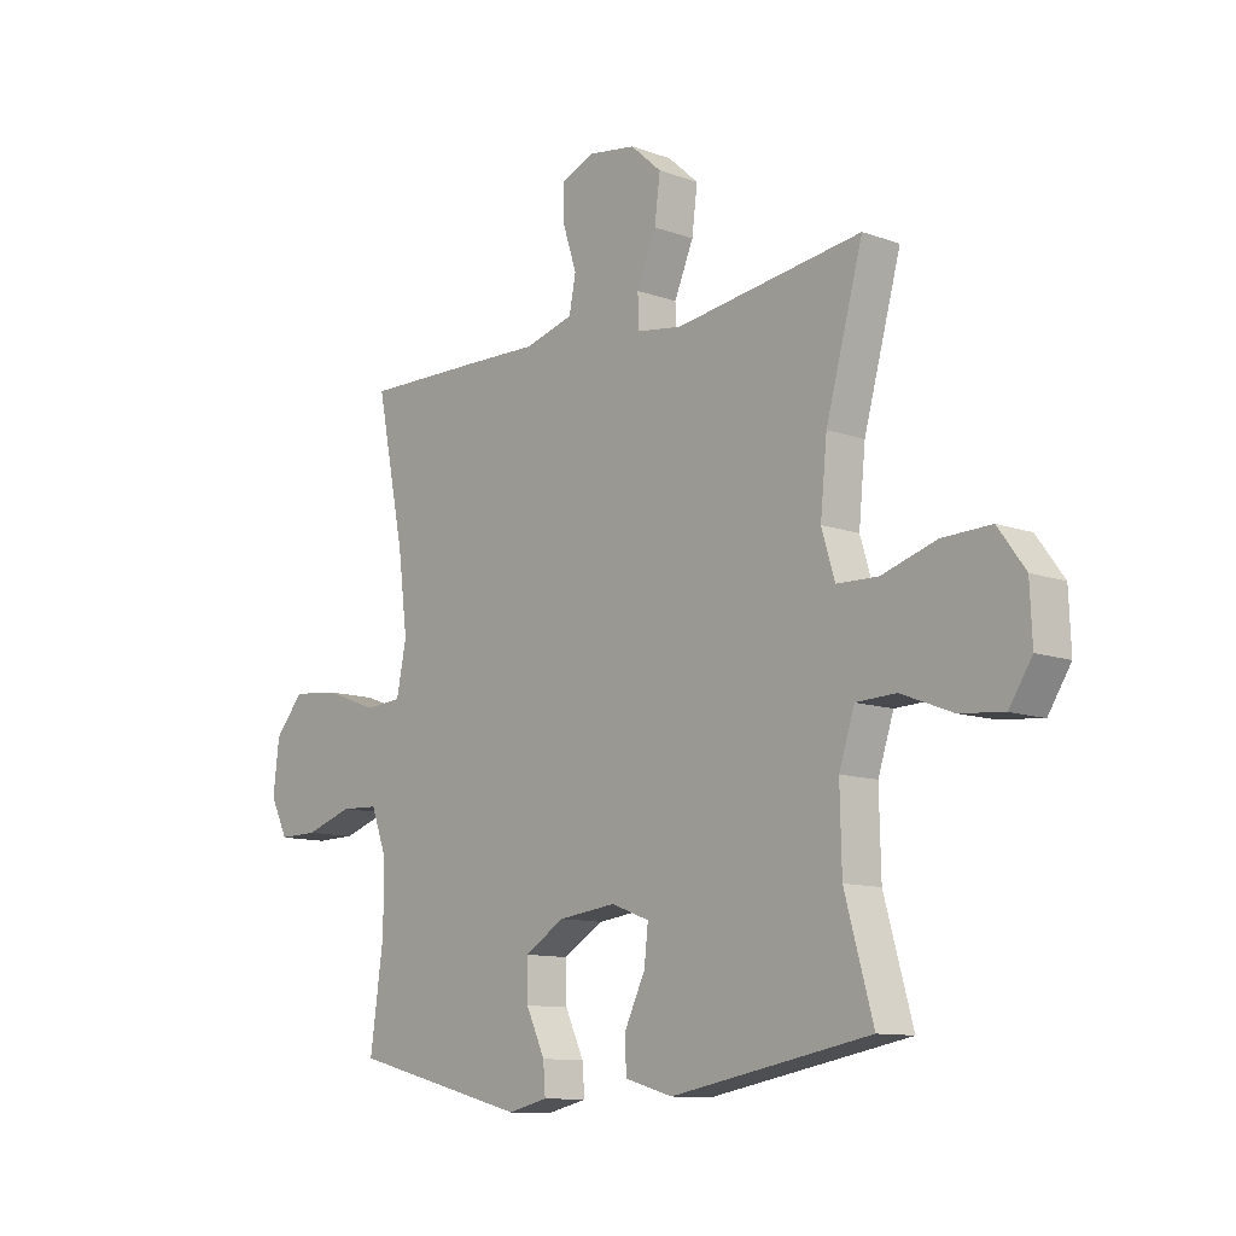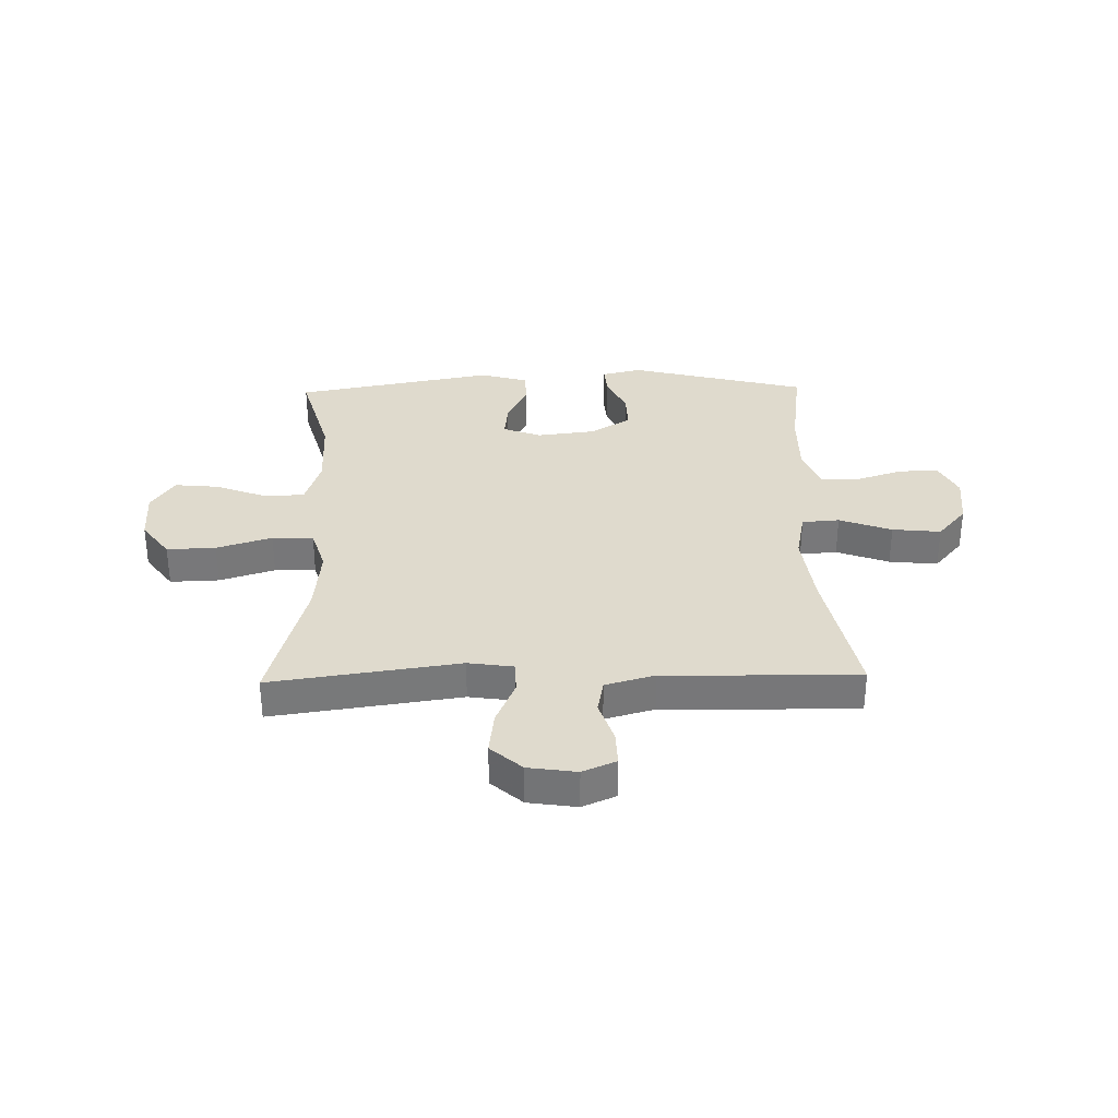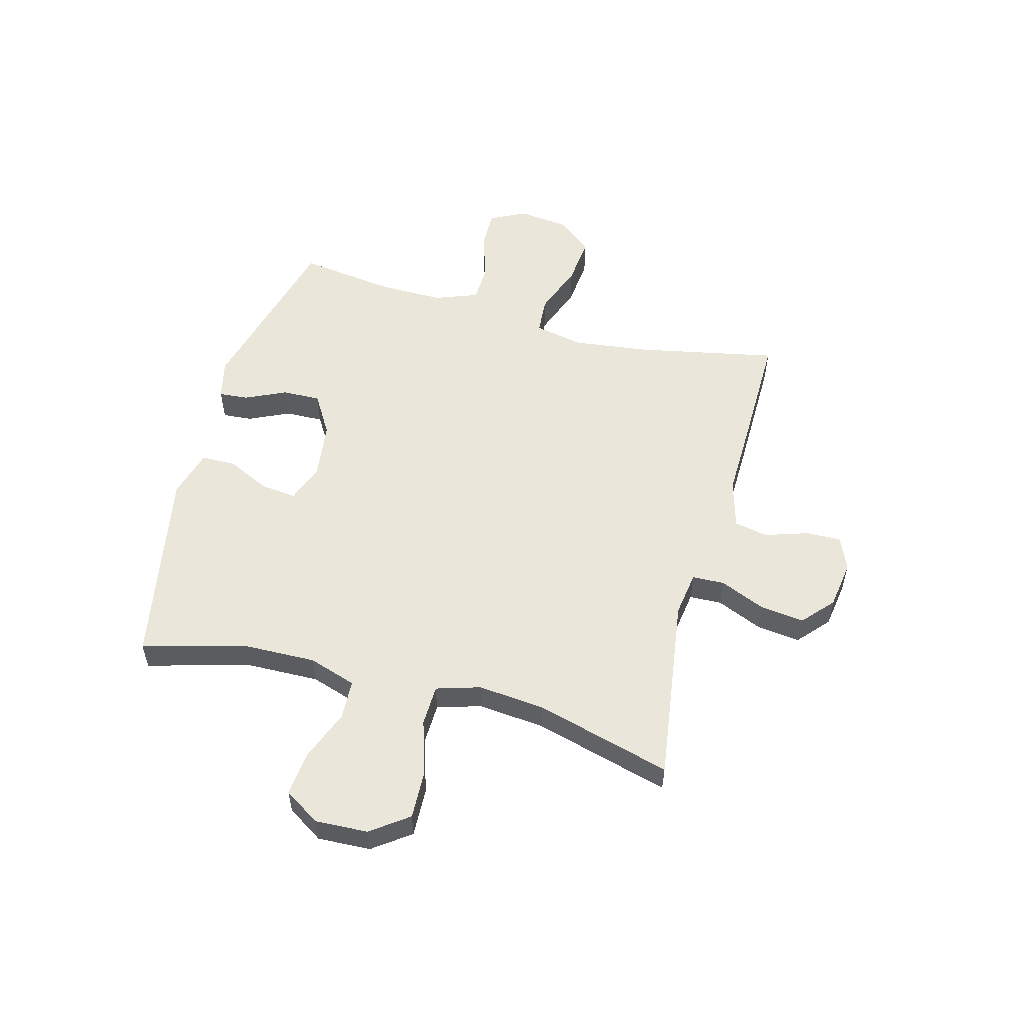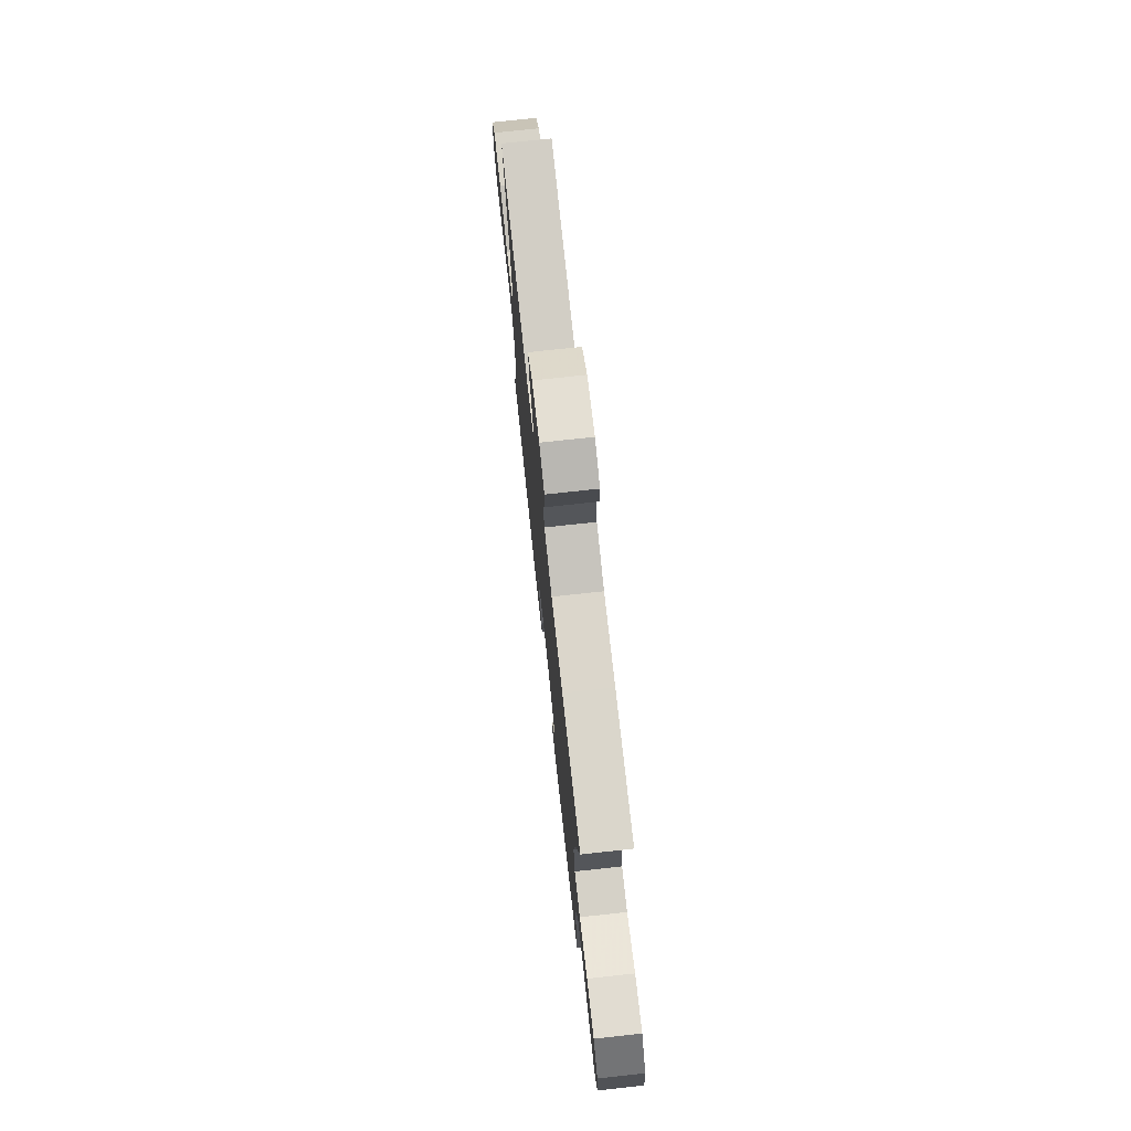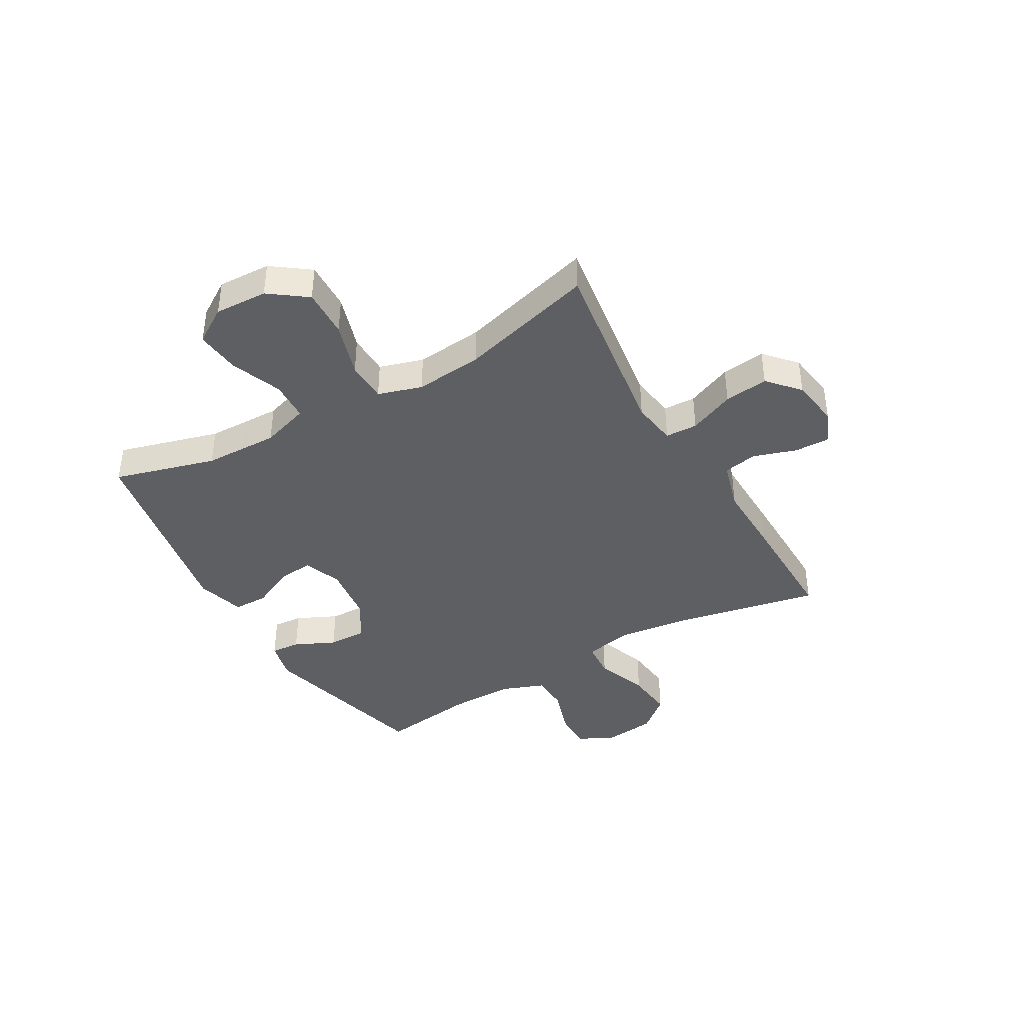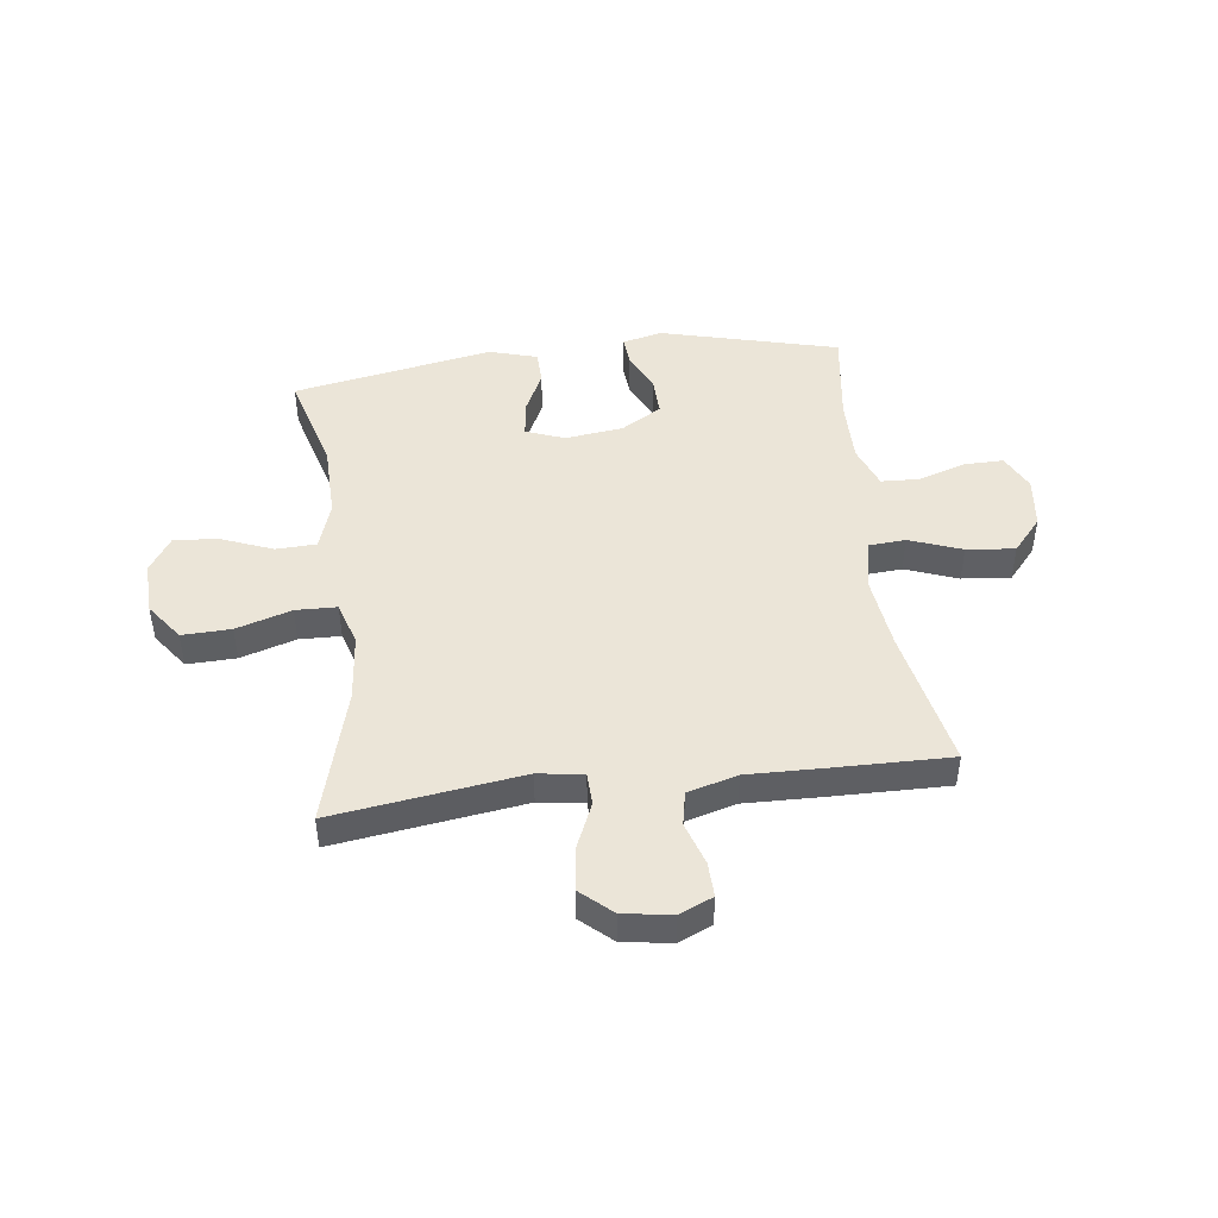
<metadata>
{"format":"obj","ext":"obj","renderer":"f3d","projection":"perspective","resolution":1024,"background":"white","views":[{"elev":-11.0,"azim":-131.7,"up":"+Z"},{"elev":32.8,"azim":-1.3,"up":"+Y"},{"elev":54.7,"azim":-75.0,"up":"+Y"},{"elev":74.8,"azim":83.8,"up":"+Z"},{"elev":-40.4,"azim":-60.1,"up":"+Y"},{"elev":45.9,"azim":-7.1,"up":"+Y"}]}
</metadata>
<code>
v 0.5 0.07 0.5
v 0.449 0.07 0.247
v 0.432 0.07 0.11
v 0.45 0.07 0.021
v 0.517 0.07 0.016
v 0.611 0.07 0.051
v 0.698 0.07 0.06
v 0.75 0.07 -0.001
v 0.761 0.07 -0.094
v 0.729 0.07 -0.159
v 0.658 0.07 -0.158
v 0.572 0.07 -0.13
v 0.504 0.07 -0.133
v 0.475 0.07 -0.21
v 0.476 0.07 -0.327
v 0.5 0.07 -0.5
v 0.181 0.07 -0.582
v 0.109 0.07 -0.565
v 0.113 0.07 -0.512
v 0.147 0.07 -0.439
v 0.149 0.07 -0.37
v 0.076 0.07 -0.326
v -0.028 0.07 -0.313
v -0.097 0.07 -0.339
v -0.09 0.07 -0.403
v -0.053 0.07 -0.48
v -0.054 0.07 -0.542
v -0.141 0.07 -0.567
v -0.5 0.07 -0.5
v -0.449 0.07 -0.317
v -0.446 0.07 -0.183
v -0.474 0.07 -0.097
v -0.546 0.07 -0.094
v -0.638 0.07 -0.13
v -0.718 0.07 -0.138
v -0.759 0.07 -0.074
v -0.755 0.07 0.021
v -0.706 0.07 0.088
v -0.618 0.07 0.085
v -0.519 0.07 0.054
v -0.445 0.07 0.056
v -0.421 0.07 0.135
v -0.433 0.07 0.256
v -0.5 0.07 0.5
v -0.162 0.07 0.452
v -0.081 0.07 0.464
v -0.079 0.07 0.522
v -0.114 0.07 0.604
v -0.124 0.07 0.683
v -0.068 0.07 0.733
v 0.019 0.07 0.746
v 0.079 0.07 0.72
v 0.077 0.07 0.657
v 0.052 0.07 0.58
v 0.064 0.07 0.519
v 0.153 0.07 0.494
v 0.285 0.07 0.497
v 0.5 0 0.5
v 0.449 0 0.247
v 0.432 0 0.11
v 0.45 0 0.021
v 0.517 0 0.016
v 0.611 0 0.051
v 0.698 0 0.06
v 0.75 0 -0.001
v 0.761 0 -0.094
v 0.729 0 -0.159
v 0.658 0 -0.158
v 0.572 0 -0.13
v 0.504 0 -0.133
v 0.475 0 -0.21
v 0.476 0 -0.327
v 0.5 0 -0.5
v 0.181 0 -0.582
v 0.109 0 -0.565
v 0.113 0 -0.512
v 0.147 0 -0.439
v 0.149 0 -0.37
v 0.076 0 -0.326
v -0.028 0 -0.313
v -0.097 0 -0.339
v -0.09 0 -0.403
v -0.053 0 -0.48
v -0.054 0 -0.542
v -0.141 0 -0.567
v -0.5 0 -0.5
v -0.449 0 -0.317
v -0.446 0 -0.183
v -0.474 0 -0.097
v -0.546 0 -0.094
v -0.638 0 -0.13
v -0.718 0 -0.138
v -0.759 0 -0.074
v -0.755 0 0.021
v -0.706 0 0.088
v -0.618 0 0.085
v -0.519 0 0.054
v -0.445 0 0.056
v -0.421 0 0.135
v -0.433 0 0.256
v -0.5 0 0.5
v -0.162 0 0.452
v -0.081 0 0.464
v -0.079 0 0.522
v -0.114 0 0.604
v -0.124 0 0.683
v -0.068 0 0.733
v 0.019 0 0.746
v 0.079 0 0.72
v 0.077 0 0.657
v 0.052 0 0.58
v 0.064 0 0.519
v 0.153 0 0.494
v 0.285 0 0.497
f 56 57 1 2
f 55 56 2 3
f 52 53 54
f 51 52 54
f 50 51 54
f 49 50 54
f 48 49 54
f 47 48 54
f 46 47 54 55
f 43 44 45
f 42 43 45 46
f 55 3 4
f 46 55 4
f 42 46 4
f 41 42 4
f 38 39 40
f 37 38 40
f 36 37 40
f 35 36 40
f 34 35 40
f 33 34 40
f 41 4 5
f 40 41 5
f 33 40 5
f 32 33 5
f 28 29 30
f 27 28 30
f 26 27 30
f 25 26 30
f 24 25 30 31
f 31 32 5
f 24 31 5
f 23 24 5
f 18 19 20
f 17 18 20
f 16 17 20
f 15 16 20
f 14 15 20 21
f 13 14 21 22
f 10 11 12
f 9 10 12
f 8 9 12
f 7 8 12
f 6 7 12
f 5 6 12
f 5 12 13
f 5 13 22 23
f 59 58 114 113
f 60 59 113 112
f 111 110 109
f 111 109 108
f 111 108 107
f 111 107 106
f 111 106 105
f 111 105 104
f 112 111 104 103
f 102 101 100
f 103 102 100 99
f 61 60 112
f 61 112 103
f 61 103 99
f 61 99 98
f 97 96 95
f 97 95 94
f 97 94 93
f 97 93 92
f 97 92 91
f 97 91 90
f 62 61 98
f 62 98 97
f 62 97 90
f 62 90 89
f 87 86 85
f 87 85 84
f 87 84 83
f 87 83 82
f 88 87 82 81
f 62 89 88
f 62 88 81
f 62 81 80
f 77 76 75
f 77 75 74
f 77 74 73
f 77 73 72
f 78 77 72 71
f 79 78 71 70
f 69 68 67
f 69 67 66
f 69 66 65
f 69 65 64
f 69 64 63
f 69 63 62
f 70 69 62
f 80 79 70 62
f 1 58 59 2
f 2 59 60 3
f 3 60 61 4
f 4 61 62 5
f 5 62 63 6
f 6 63 64 7
f 7 64 65 8
f 8 65 66 9
f 9 66 67 10
f 10 67 68 11
f 11 68 69 12
f 12 69 70 13
f 13 70 71 14
f 14 71 72 15
f 15 72 73 16
f 16 73 74 17
f 17 74 75 18
f 18 75 76 19
f 19 76 77 20
f 20 77 78 21
f 21 78 79 22
f 22 79 80 23
f 23 80 81 24
f 24 81 82 25
f 25 82 83 26
f 26 83 84 27
f 27 84 85 28
f 28 85 86 29
f 29 86 87 30
f 30 87 88 31
f 31 88 89 32
f 32 89 90 33
f 33 90 91 34
f 34 91 92 35
f 35 92 93 36
f 36 93 94 37
f 37 94 95 38
f 38 95 96 39
f 39 96 97 40
f 40 97 98 41
f 41 98 99 42
f 42 99 100 43
f 43 100 101 44
f 44 101 102 45
f 45 102 103 46
f 46 103 104 47
f 47 104 105 48
f 48 105 106 49
f 49 106 107 50
f 50 107 108 51
f 51 108 109 52
f 52 109 110 53
f 53 110 111 54
f 54 111 112 55
f 55 112 113 56
f 56 113 114 57
f 57 114 58 1

</code>
